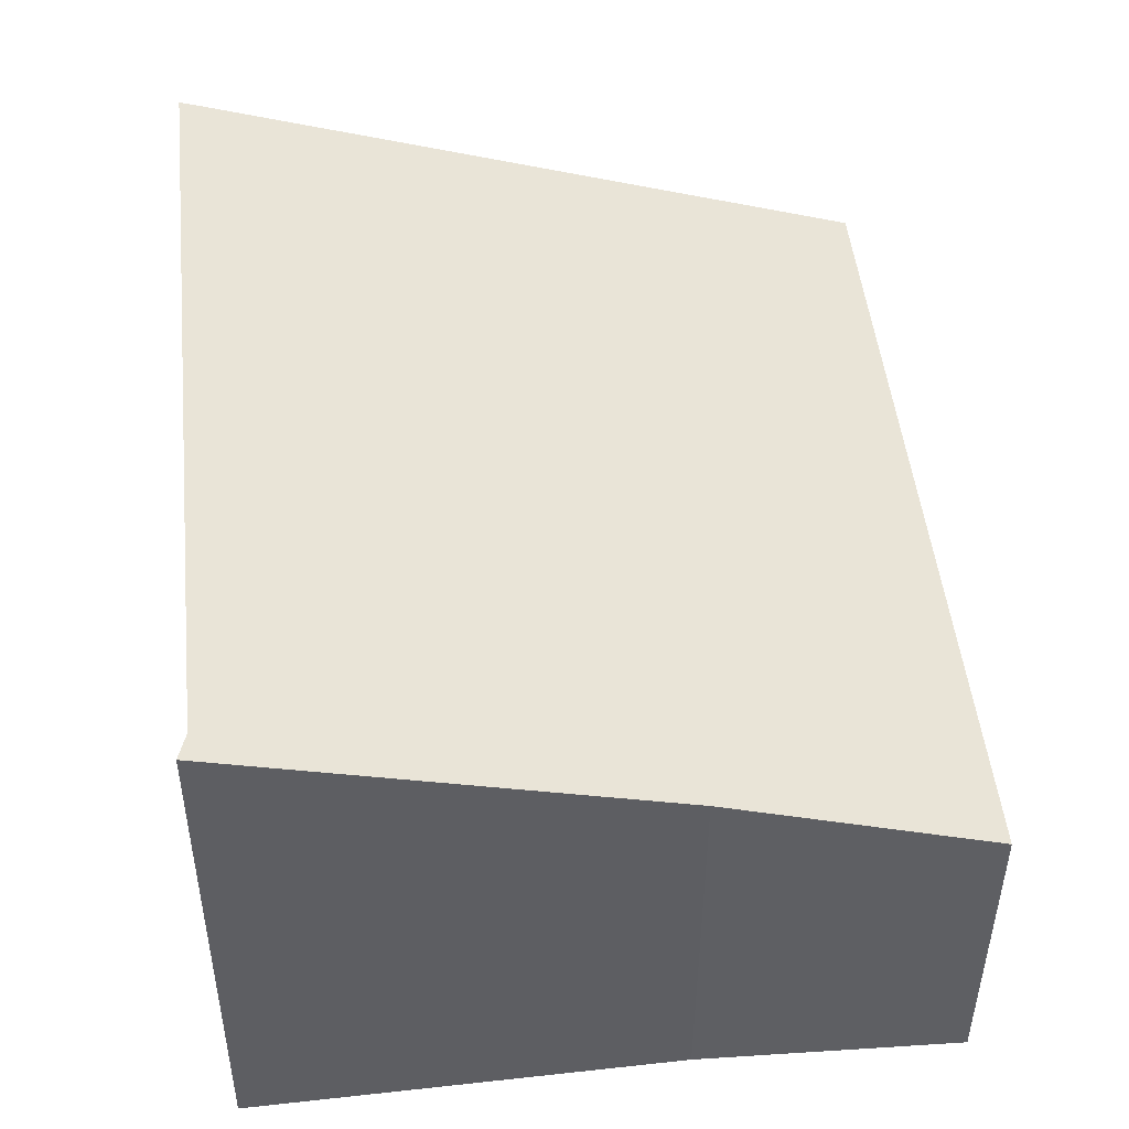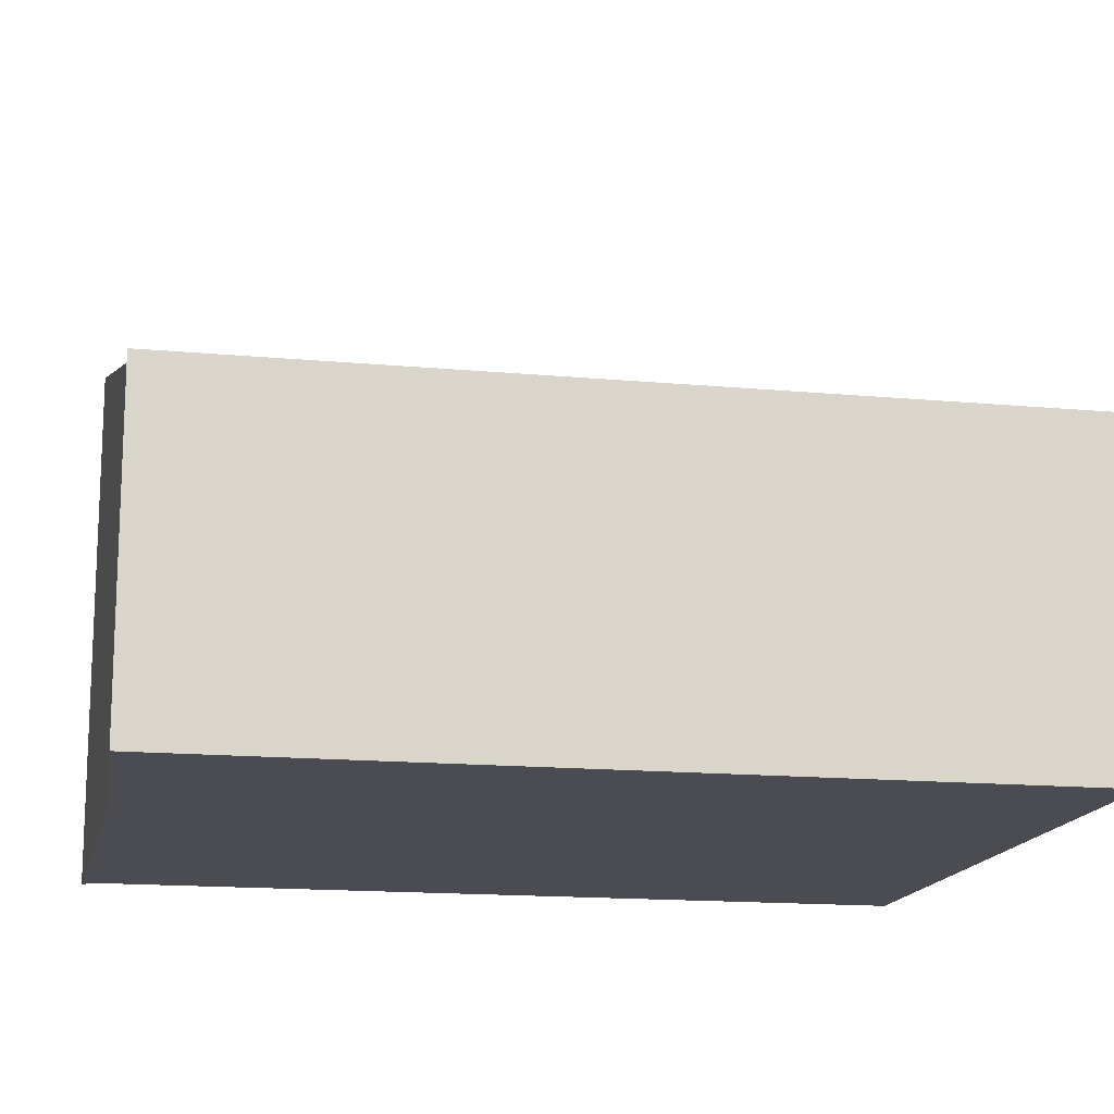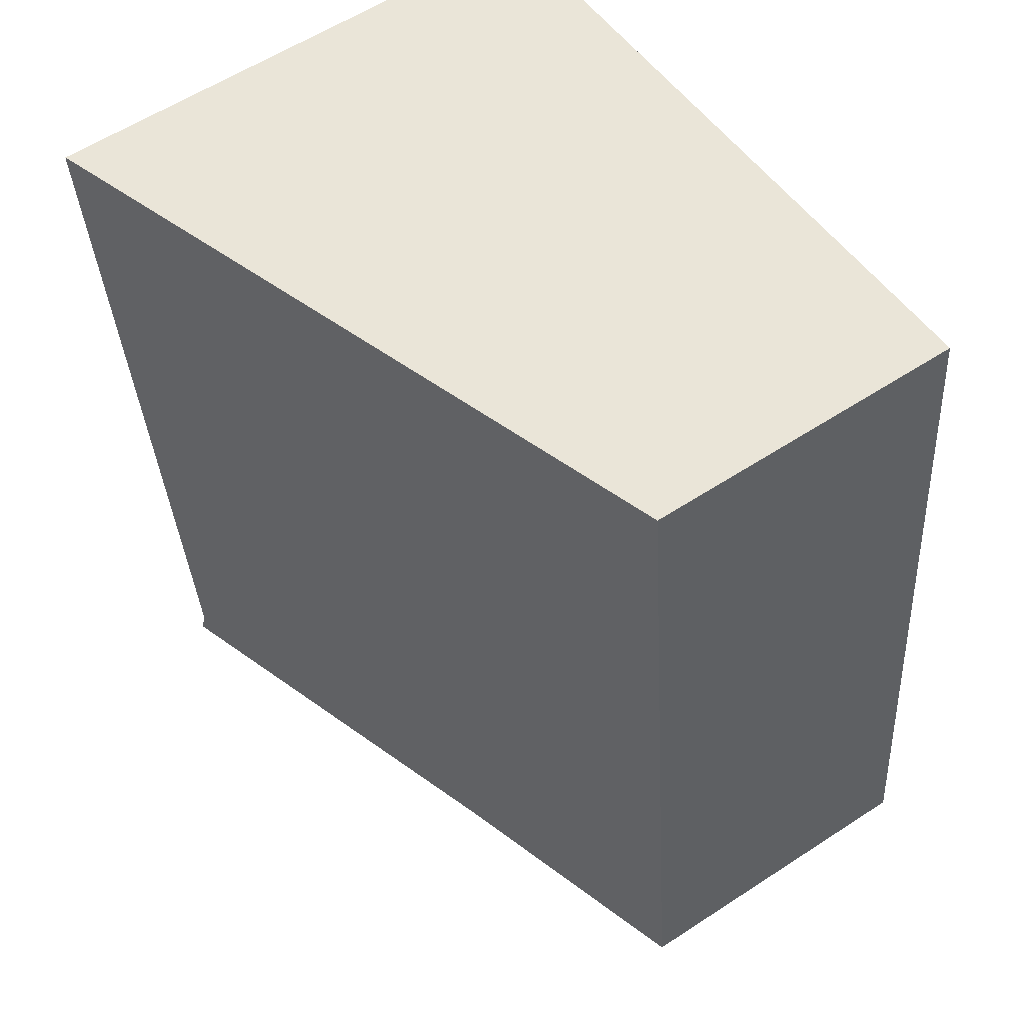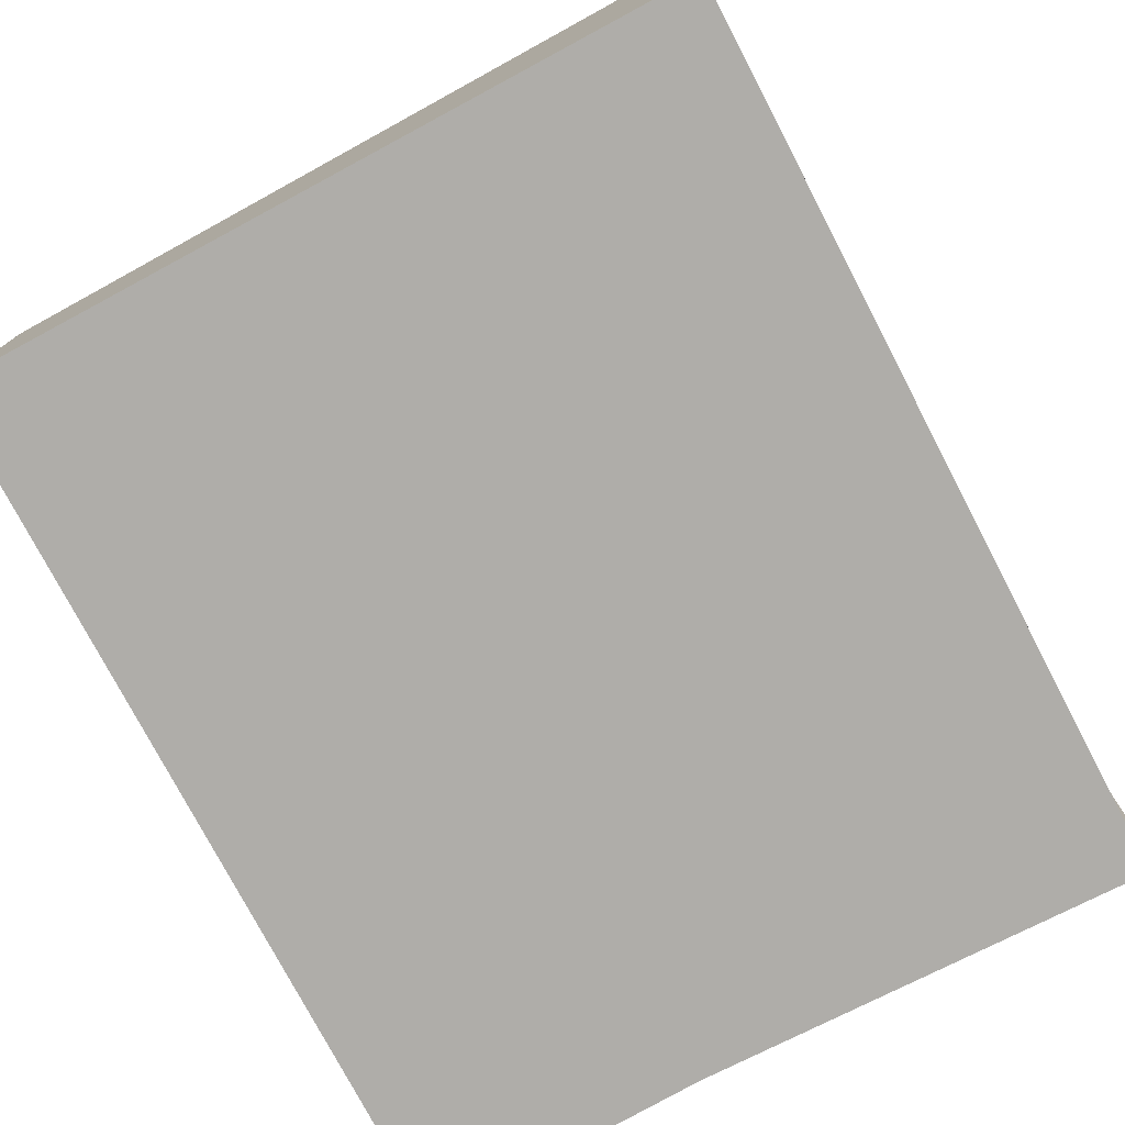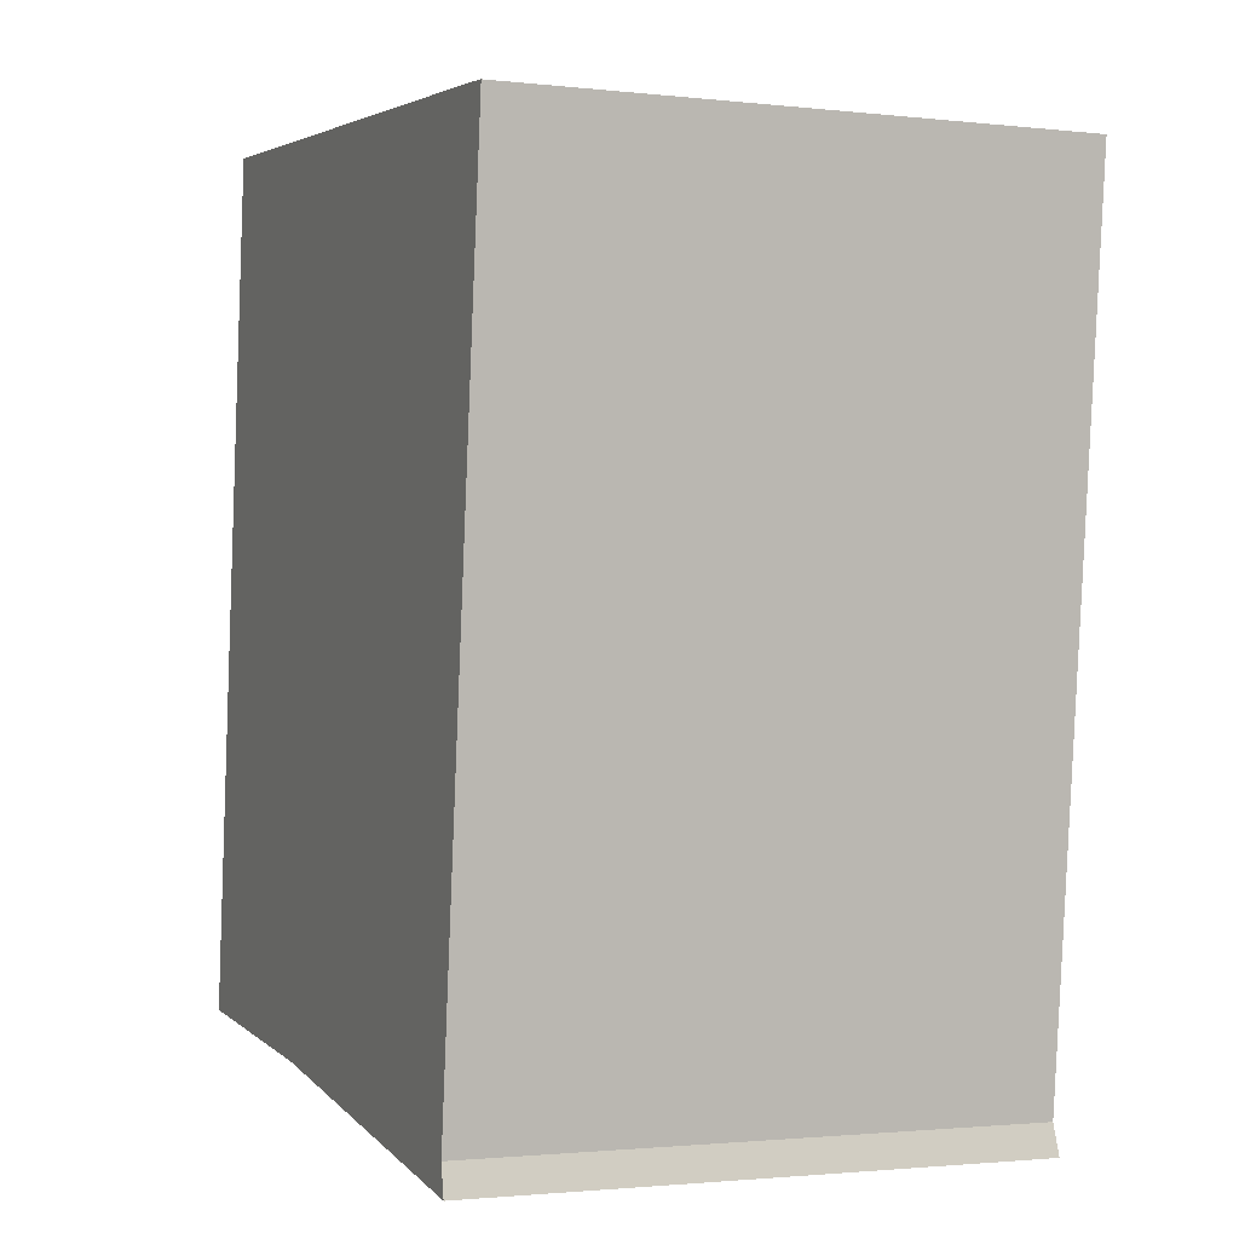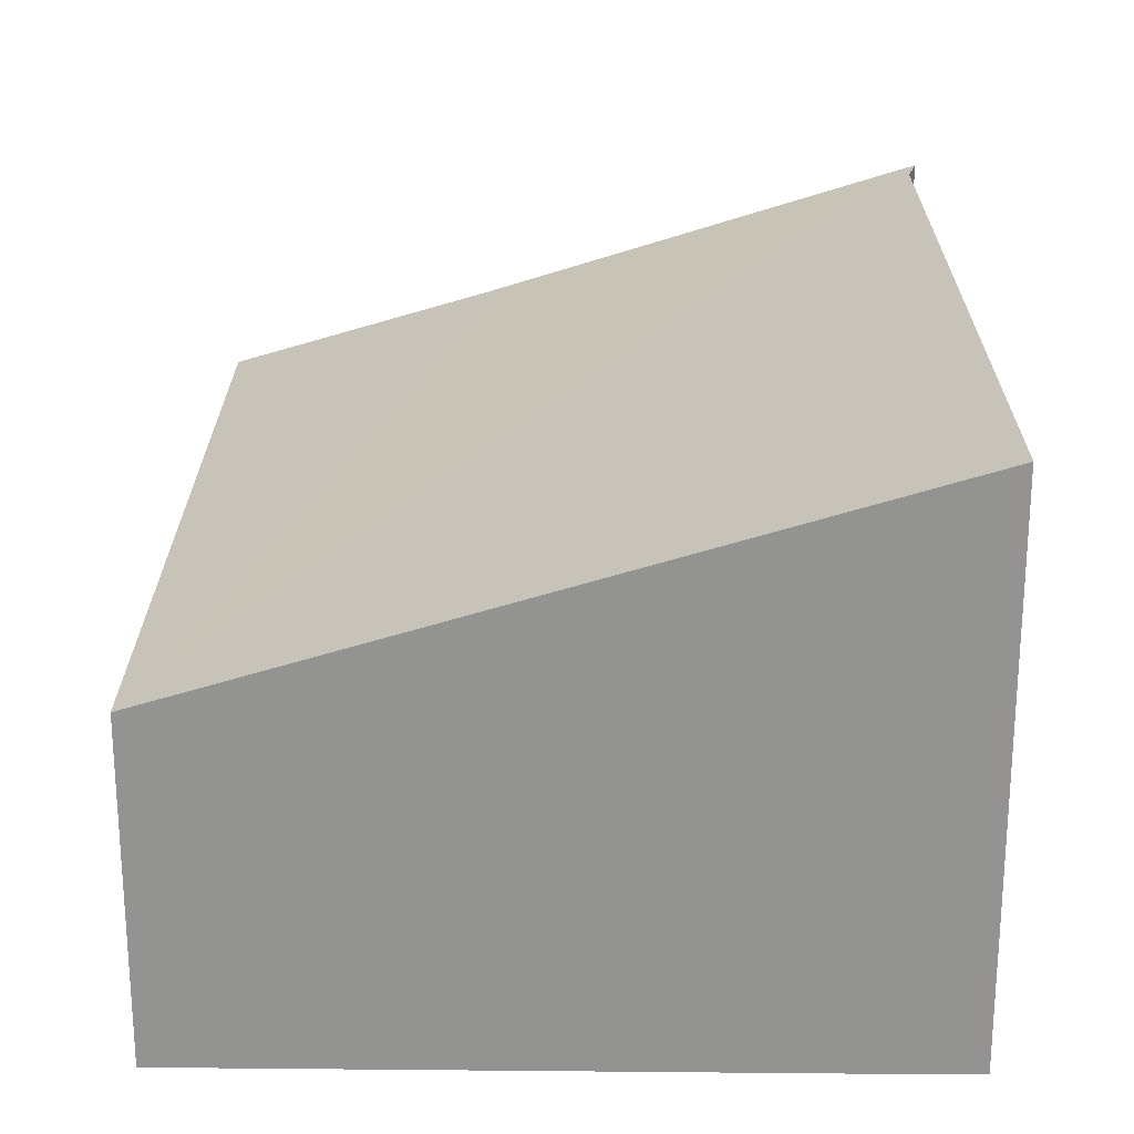
<metadata>
{"format":"obj","ext":"obj","renderer":"f3d","projection":"perspective","resolution":1024,"background":"white","views":[{"elev":-42.1,"azim":179.8,"up":"+Z"},{"elev":-15.3,"azim":-95.3,"up":"+Y"},{"elev":58.6,"azim":-124.0,"up":"+Z"},{"elev":-77.3,"azim":33.7,"up":"+Y"},{"elev":-1.7,"azim":67.9,"up":"+Z"},{"elev":23.2,"azim":6.3,"up":"+Y"}]}
</metadata>
<code>
v  0.608 2.337 5.98
v  1.926 2.923 -0.143
v  0 2.337 1.431e-16
v  5.029 3.873 -0.533
v  4.988 3.854 -0.324
v  5.622 3.866 5.503
v  5.494 3.827 5.518
v  5.622 -3.37e-16 5.503
v  4.988 1.984e-17 -0.324
v  5.029 3.264e-17 -0.533
v  1.926 8.756e-18 -0.143
v  0 0 0
v  0.608 -3.662e-16 5.98
v  5.494 -3.379e-16 5.518
g defaultobject
f 1 2 3
f 2 1 4
f 4 1 5
f 5 1 6
f 6 1 7
f 8 5 6
f 5 8 9
f 5 10 4
f 10 5 9
f 10 2 4
f 2 10 11
f 11 3 2
f 3 11 12
f 12 1 3
f 1 12 13
f 7 8 6
f 8 7 14
f 1 14 7
f 14 1 13
f 10 9 11
f 11 13 12
f 13 11 14
f 14 11 9
f 14 9 8

</code>
